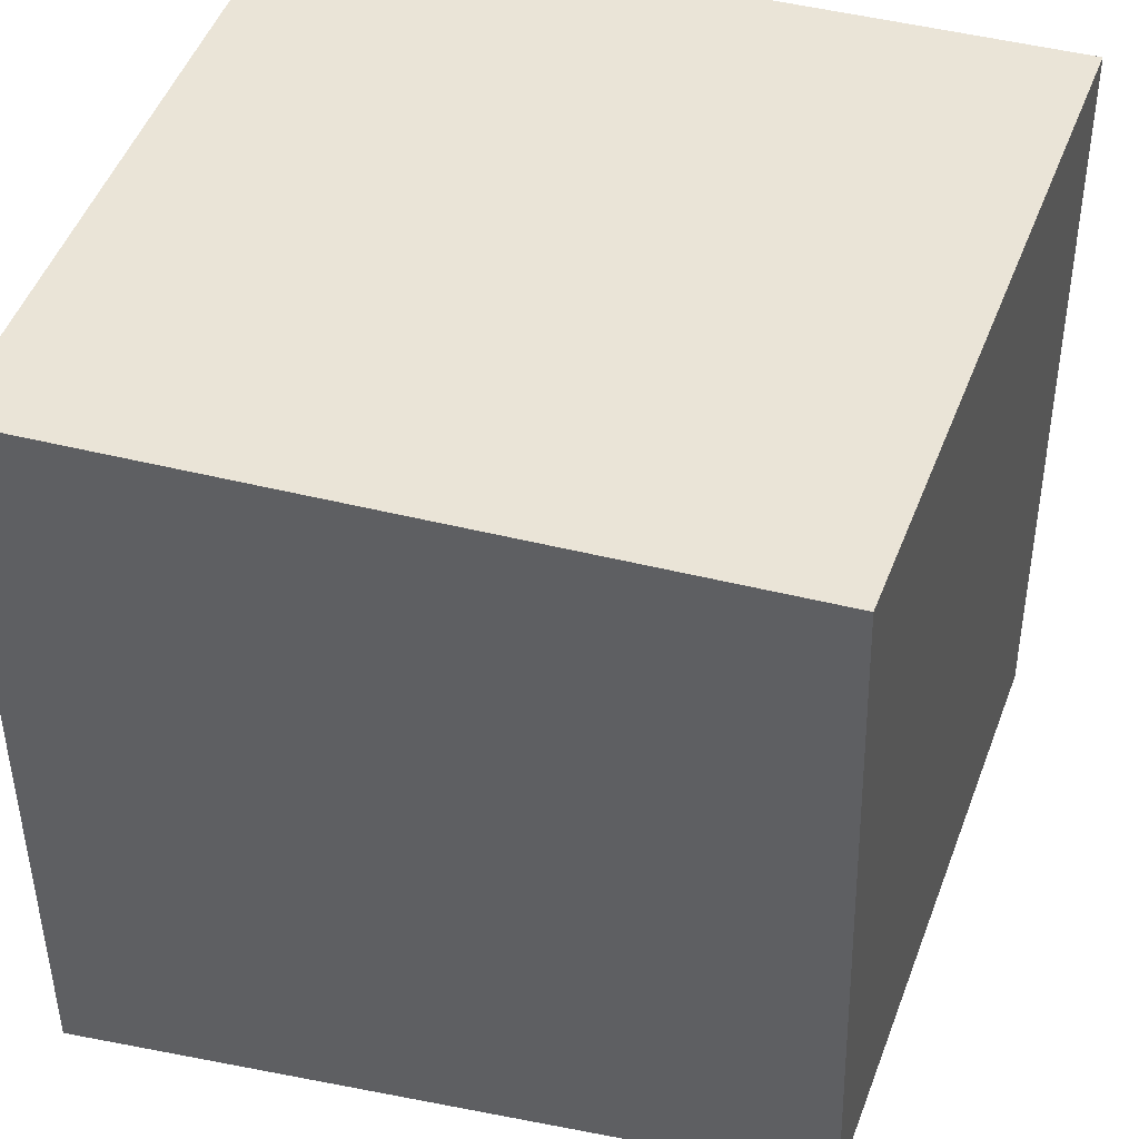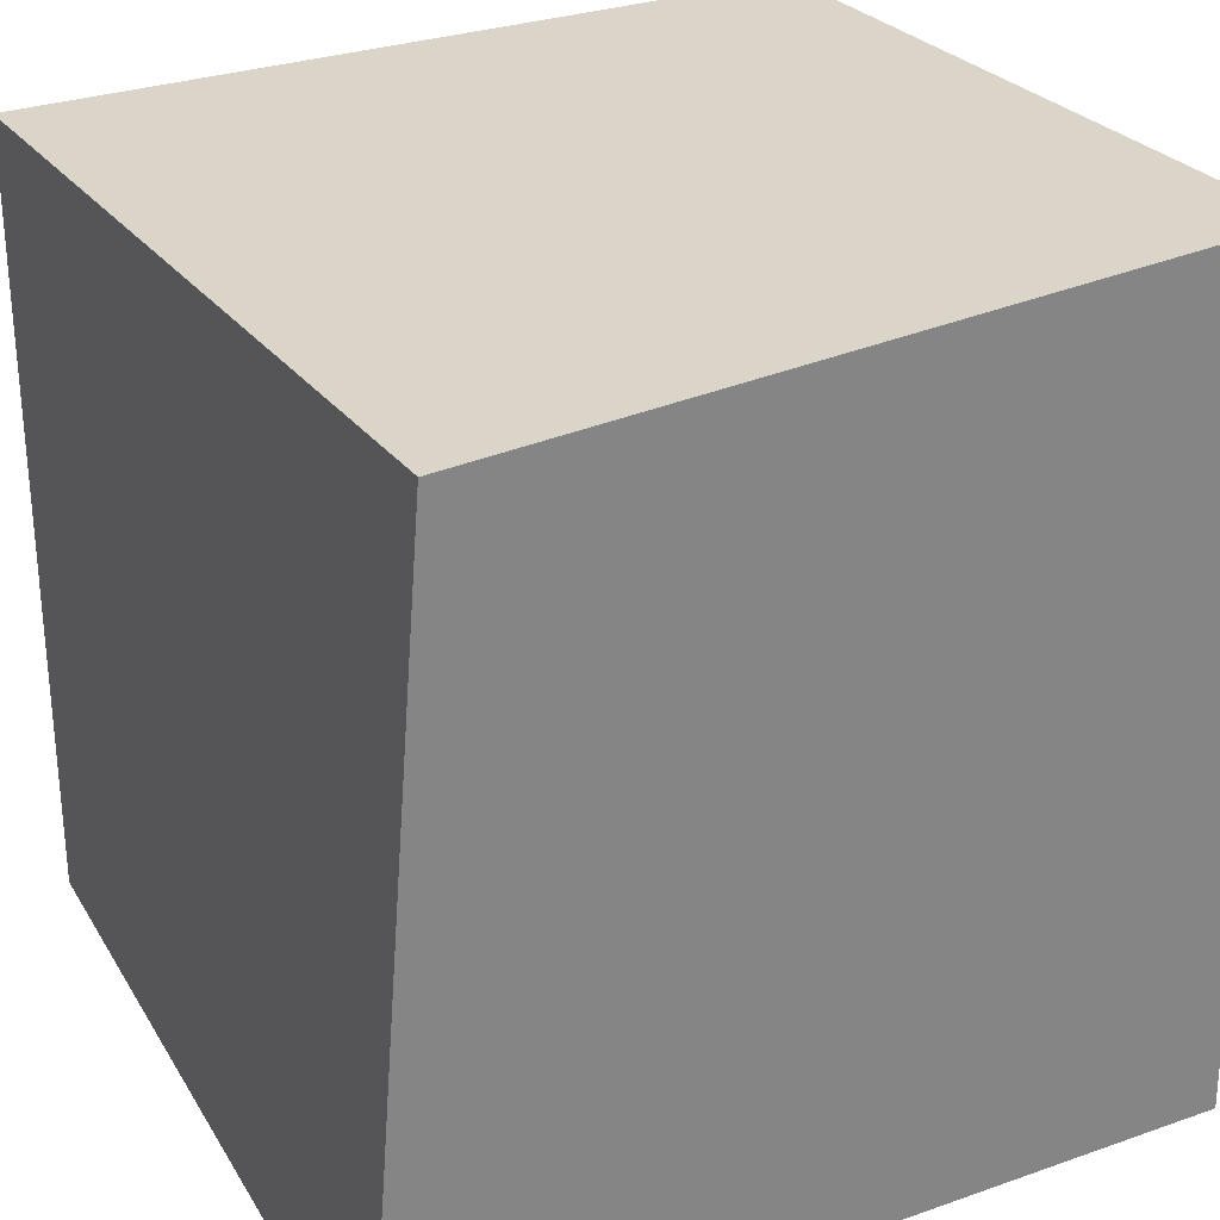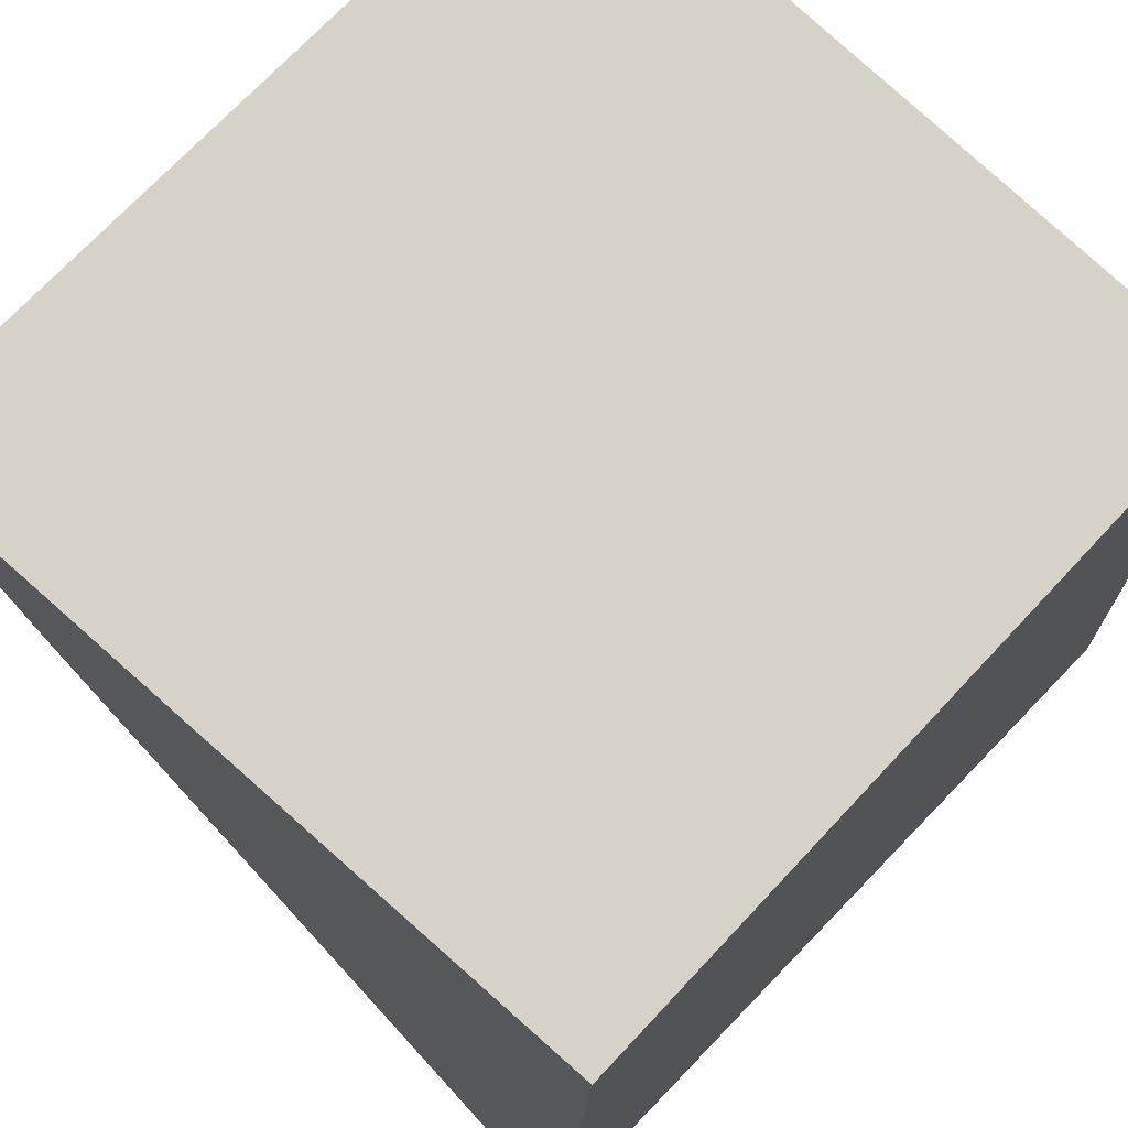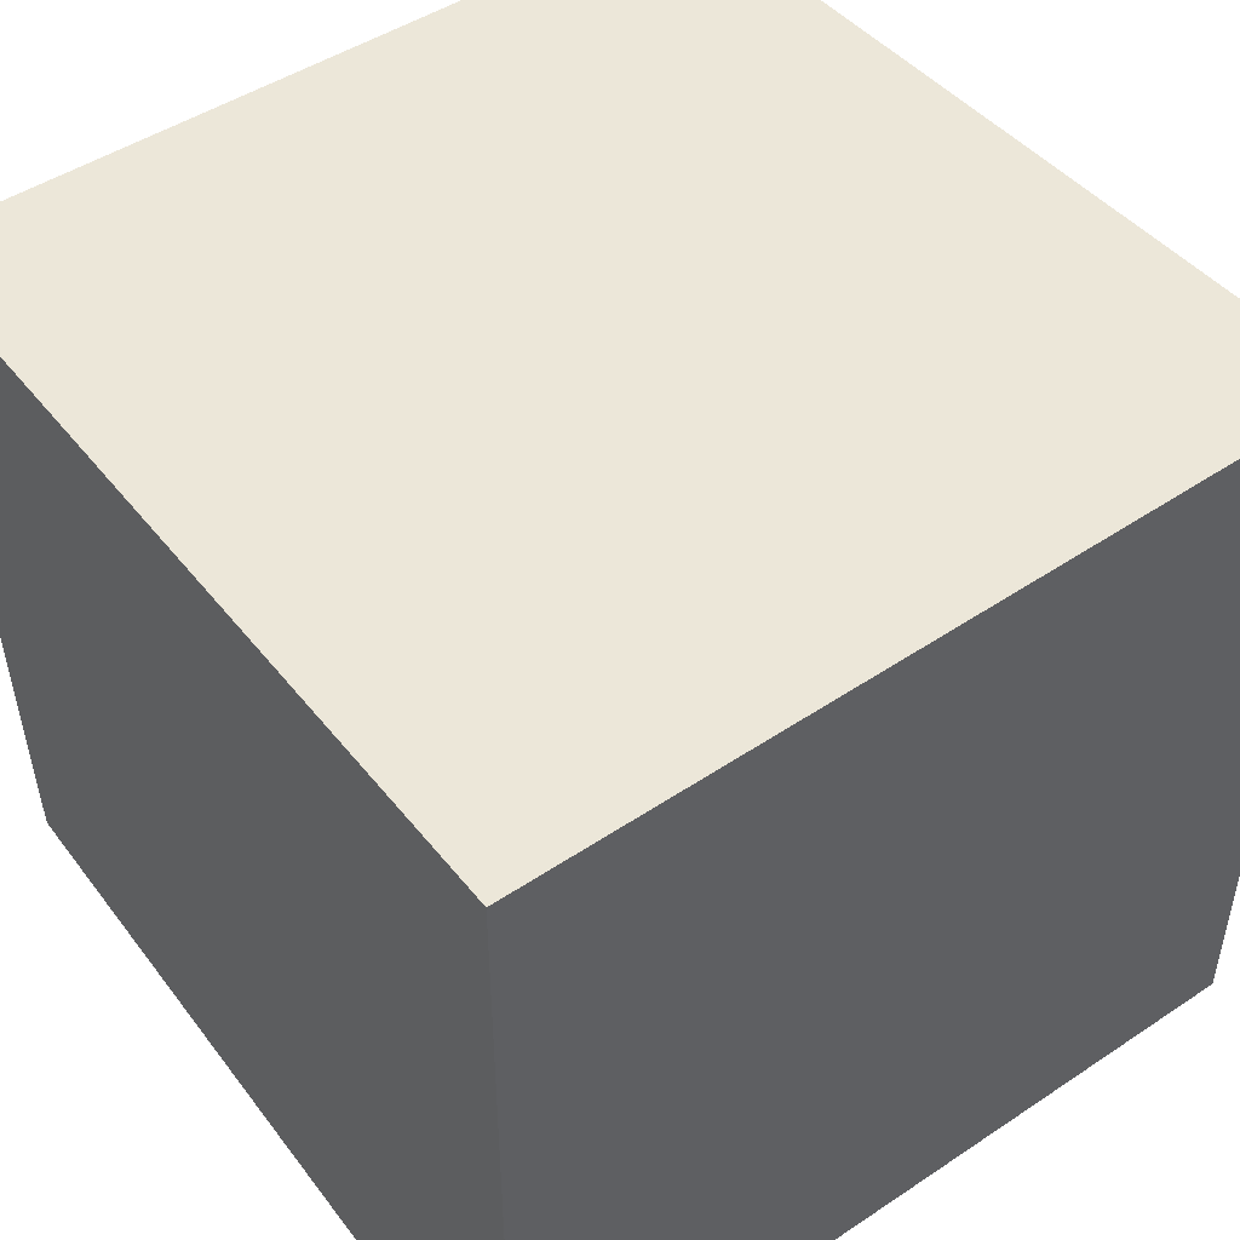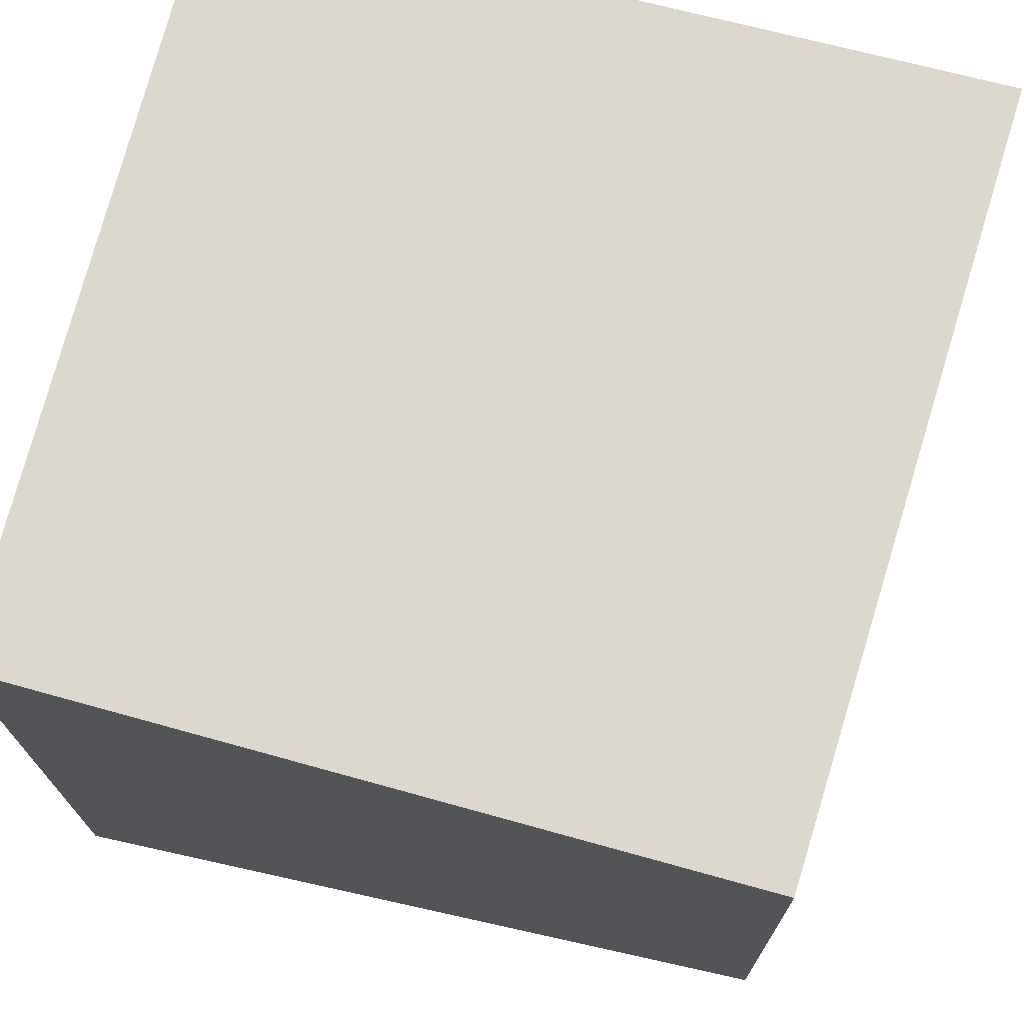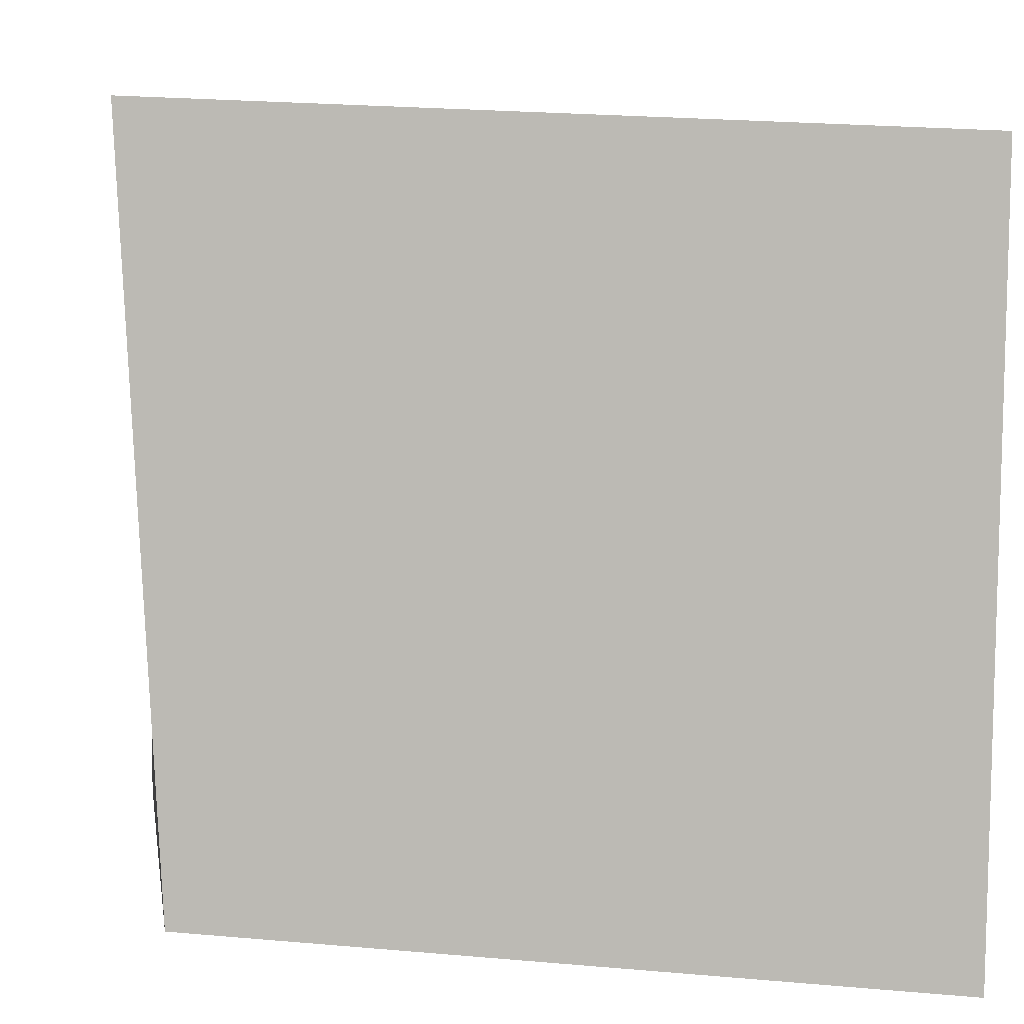
<metadata>
{"format":"obj","ext":"obj","renderer":"f3d","projection":"perspective","resolution":1024,"background":"white","views":[{"elev":43.6,"azim":16.1,"up":"+Y"},{"elev":29.2,"azim":62.2,"up":"+Z"},{"elev":77.3,"azim":44.6,"up":"+Z"},{"elev":49.8,"azim":-126.5,"up":"+Z"},{"elev":72.3,"azim":14.0,"up":"+Y"},{"elev":6.9,"azim":82.3,"up":"+Y"}]}
</metadata>
<code>
o Cube
v 2.019 1.98 -0.502
v 2.027 0.9508 -0.4888
v 1.955 2.017 0.5275
v 1.975 1.055 0.4827
v 1 2 -0.5
v 1 1 -0.5
v 1 2 0.5
v 1 1 0.5
f 5 3 1
f 4 7 8
f 7 6 8
f 6 4 8
f 1 4 2
f 6 1 2
f 5 7 3
f 4 3 7
f 7 5 6
f 6 2 4
f 1 3 4
f 6 5 1

</code>
